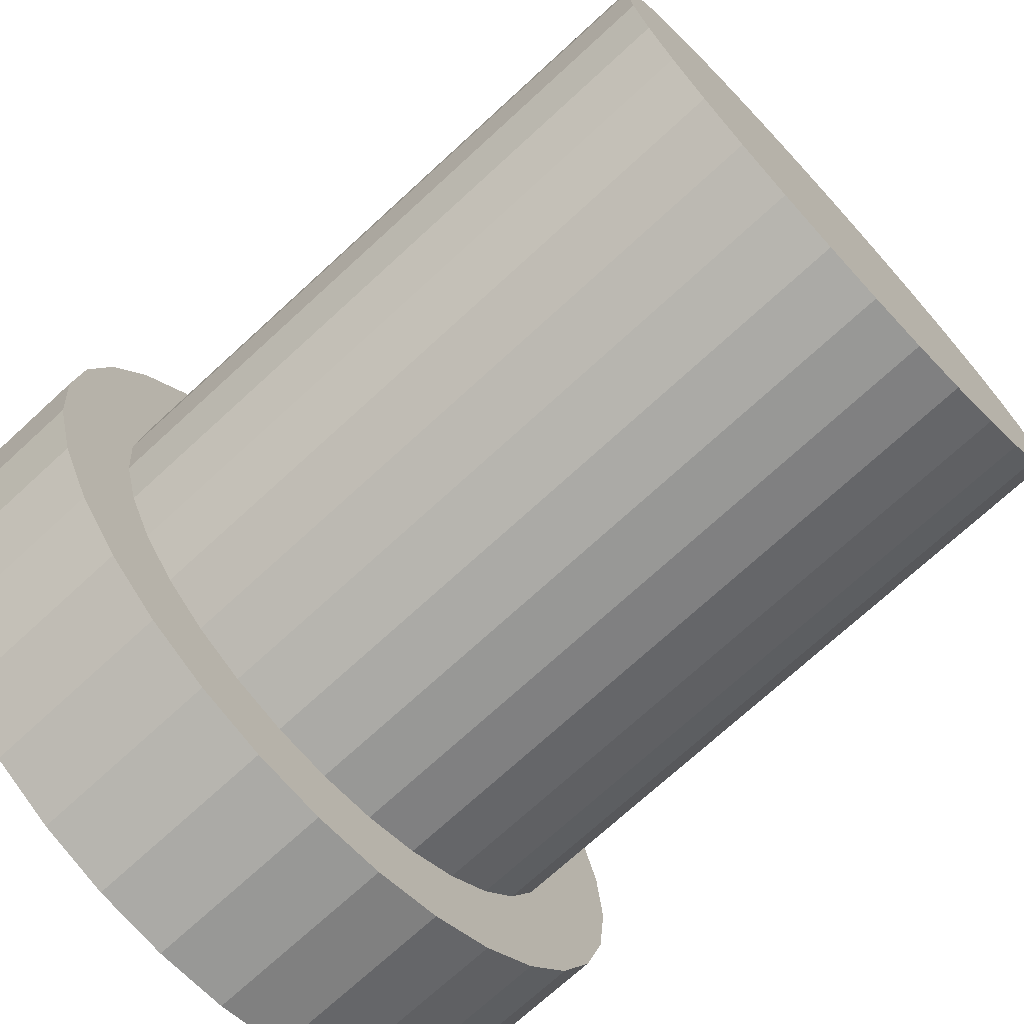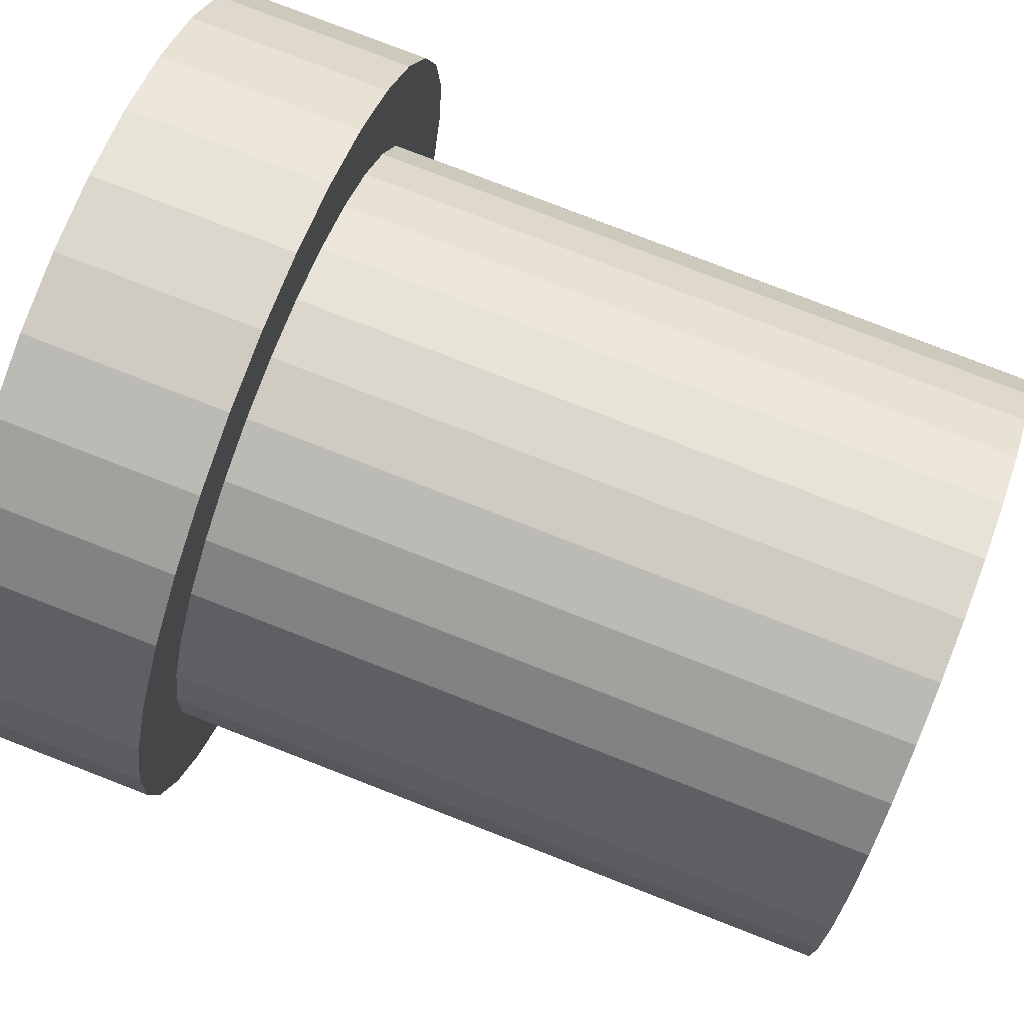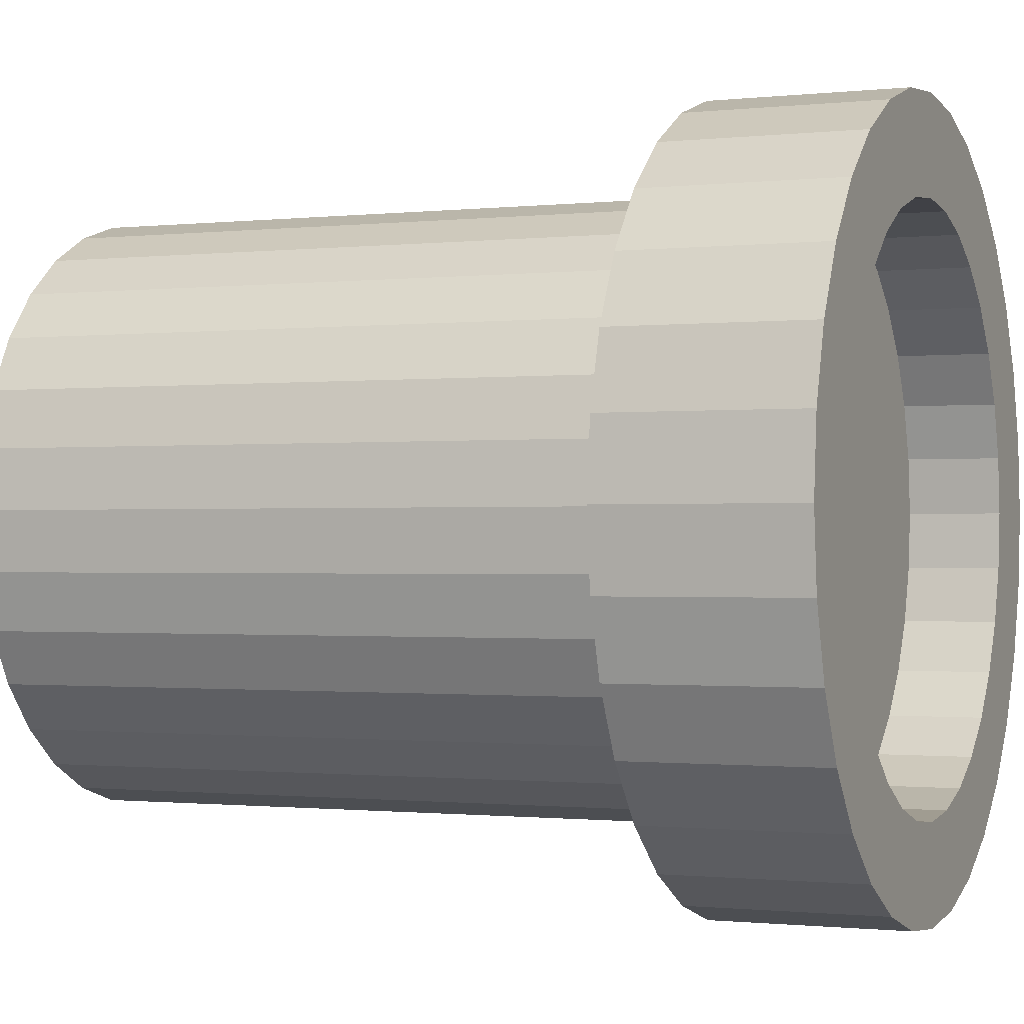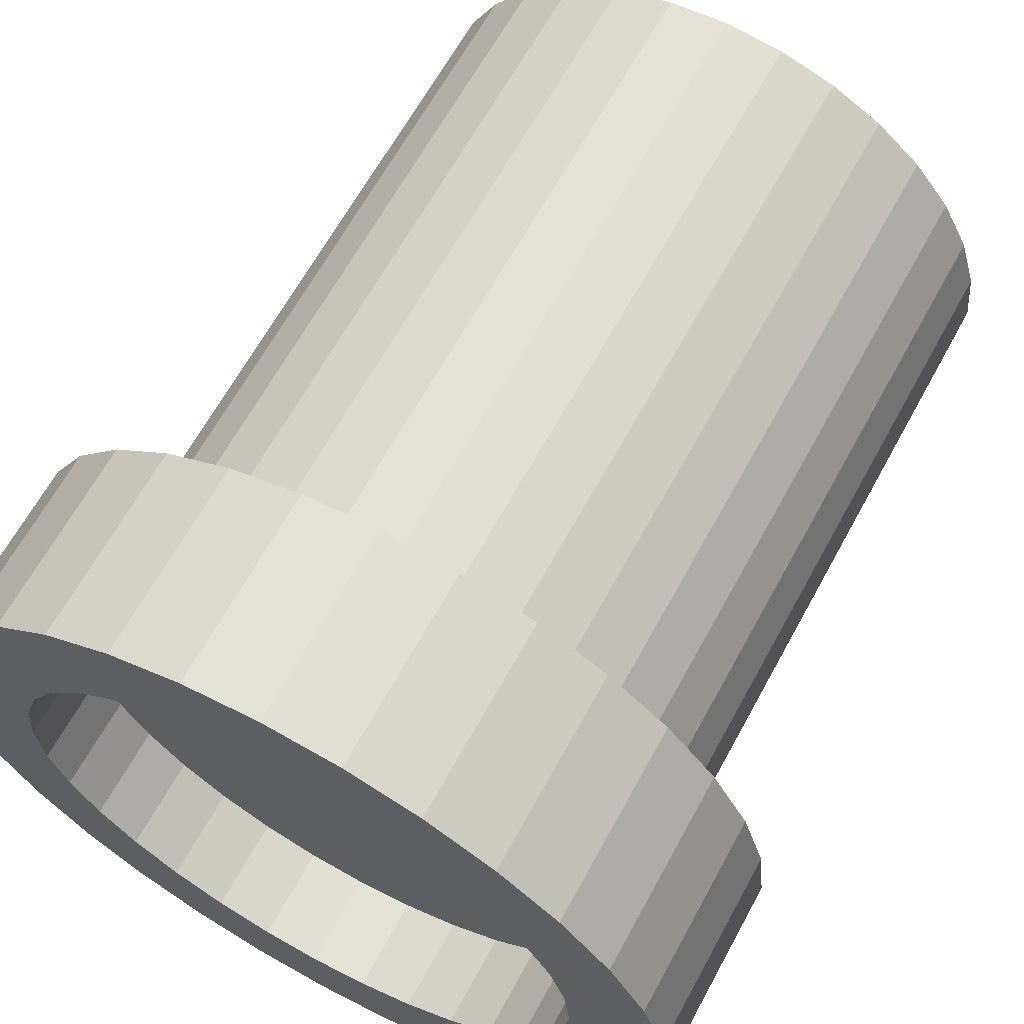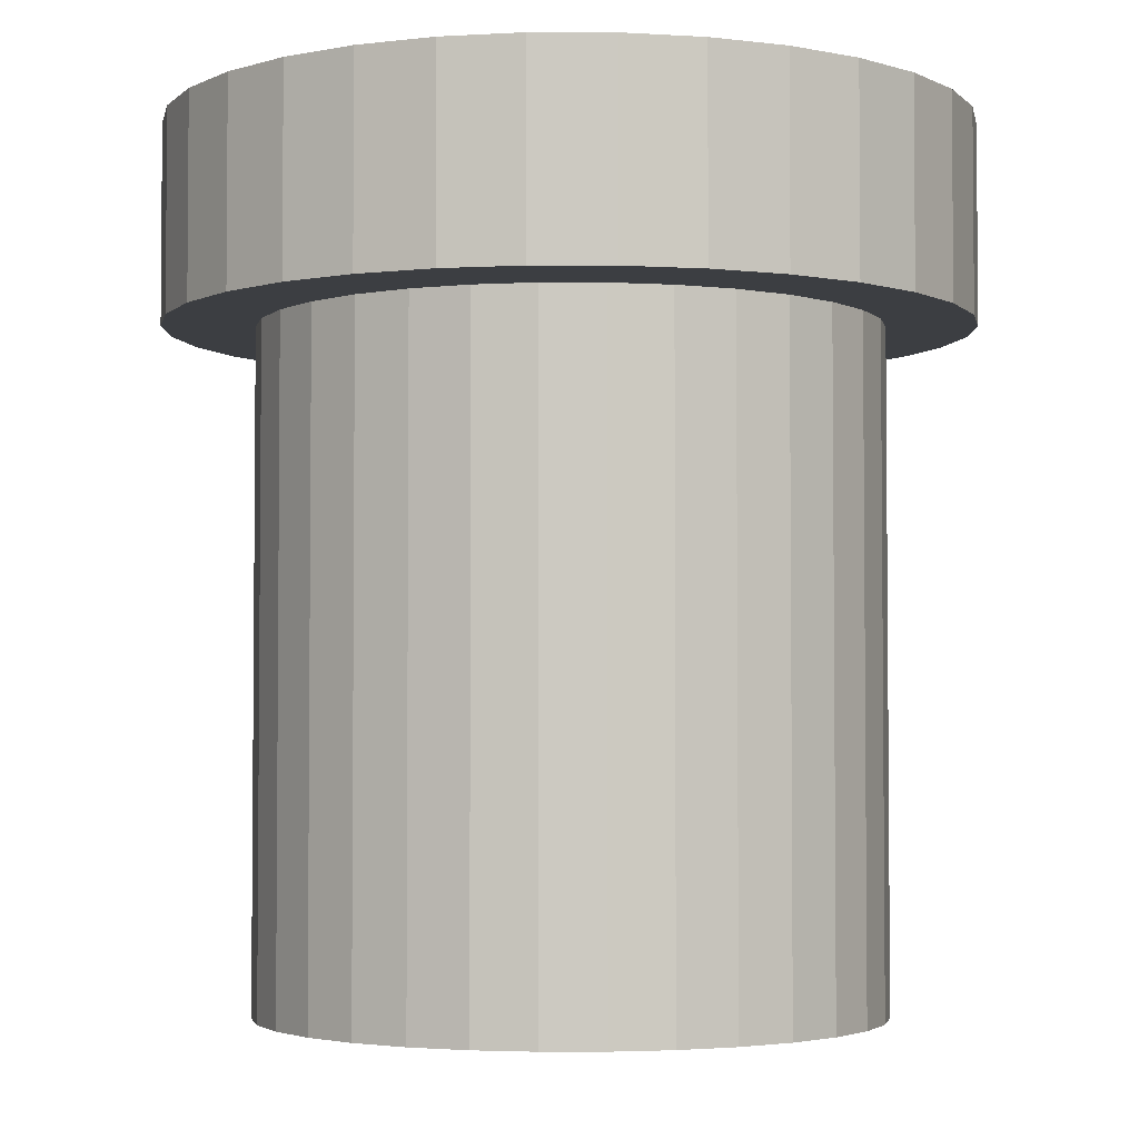
<metadata>
{"format":"obj","ext":"obj","renderer":"f3d","projection":"perspective","resolution":1024,"background":"white","views":[{"elev":-72.3,"azim":-47.4,"up":"+Z"},{"elev":79.0,"azim":-68.8,"up":"+Z"},{"elev":-0.8,"azim":112.6,"up":"+Z"},{"elev":64.6,"azim":-151.4,"up":"+Z"},{"elev":-3.2,"azim":-174.7,"up":"+Y"}]}
</metadata>
<code>
o Cylinder
v 0 -1 -1
v 0 1 -1
v 0.1951 -1 -0.9808
v 0.1951 1 -0.9808
v 0.3827 -1 -0.9239
v 0.3827 1 -0.9239
v 0.5556 -1 -0.8315
v 0.5556 1 -0.8315
v 0.7071 -1 -0.7071
v 0.7071 1 -0.7071
v 0.8315 -1 -0.5556
v 0.8315 1 -0.5556
v 0.9239 -1 -0.3827
v 0.9239 1 -0.3827
v 0.9808 -1 -0.1951
v 0.9808 1 -0.1951
v 1 -1 0
v 1 1 0
v 0.9808 -1 0.1951
v 0.9808 1 0.1951
v 0.9239 -1 0.3827
v 0.9239 1 0.3827
v 0.8315 -1 0.5556
v 0.8315 1 0.5556
v 0.7071 -1 0.7071
v 0.7071 1 0.7071
v 0.5556 -1 0.8315
v 0.5556 1 0.8315
v 0.3827 -1 0.9239
v 0.3827 1 0.9239
v 0.1951 -1 0.9808
v 0.1951 1 0.9808
v -0 -1 1
v -0 1 1
v -0.1951 -1 0.9808
v -0.1951 1 0.9808
v -0.3827 -1 0.9239
v -0.3827 1 0.9239
v -0.5556 -1 0.8315
v -0.5556 1 0.8315
v -0.7071 -1 0.7071
v -0.7071 1 0.7071
v -0.8315 -1 0.5556
v -0.8315 1 0.5556
v -0.9239 -1 0.3827
v -0.9239 1 0.3827
v -0.9808 -1 0.1951
v -0.9808 1 0.1951
v -1 -1 -0
v -1 1 -0
v -0.9808 -1 -0.1951
v -0.9808 1 -0.1951
v -0.9239 -1 -0.3827
v -0.9239 1 -0.3827
v -0.8315 -1 -0.5556
v -0.8315 1 -0.5556
v -0.7071 -1 -0.7071
v -0.7071 1 -0.7071
v -0.5556 -1 -0.8315
v -0.5556 1 -0.8315
v -0.3827 -1 -0.9239
v -0.3827 1 -0.9239
v -0.1951 -1 -0.9808
v -0.1951 1 -0.9808
v 0.1951 1.5 -0.9808
v 0 1.5 -1
v 0.3827 1.5 -0.9239
v 0.5556 1.5 -0.8315
v 0.7071 1.5 -0.7071
v 0.8315 1.5 -0.5556
v 0.9239 1.5 -0.3827
v 0.9808 1.5 -0.1951
v 1 1.5 0
v 0.9808 1.5 0.1951
v 0.9239 1.5 0.3827
v 0.8315 1.5 0.5556
v 0.7071 1.5 0.7071
v 0.5556 1.5 0.8315
v 0.3827 1.5 0.9239
v 0.1951 1.5 0.9808
v -0 1.5 1
v -0.1951 1.5 0.9808
v -0.3827 1.5 0.9239
v -0.5556 1.5 0.8315
v -0.7071 1.5 0.7071
v -0.8315 1.5 0.5556
v -0.9239 1.5 0.3827
v -0.9808 1.5 0.1951
v -1 1.5 -0
v -0.9808 1.5 -0.1951
v -0.9239 1.5 -0.3827
v -0.8315 1.5 -0.5556
v -0.7071 1.5 -0.7071
v -0.5556 1.5 -0.8315
v -0.3827 1.5 -0.9239
v -0.1951 1.5 -0.9808
v 0.003886 1.167 -1.295
v 0.003886 1.813 -1.295
v 0.2562 1.167 -1.27
v 0.2562 1.813 -1.27
v 0.4987 1.167 -1.196
v 0.4987 1.813 -1.196
v 0.7223 1.167 -1.077
v 0.7223 1.813 -1.077
v 0.9183 1.167 -0.9155
v 0.9183 1.813 -0.9155
v 1.079 1.167 -0.7193
v 1.079 1.813 -0.7193
v 1.199 1.167 -0.4954
v 1.199 1.813 -0.4954
v 1.272 1.167 -0.2525
v 1.272 1.813 -0.2525
v 1.297 1.167 0.000101
v 1.297 1.813 0.000101
v 1.272 1.167 0.2527
v 1.272 1.813 0.2527
v 1.199 1.167 0.4956
v 1.199 1.813 0.4956
v 1.079 1.167 0.7195
v 1.079 1.813 0.7195
v 0.9183 1.167 0.9157
v 0.9183 1.813 0.9157
v 0.7223 1.167 1.077
v 0.7223 1.813 1.077
v 0.4987 1.167 1.196
v 0.4987 1.813 1.196
v 0.2562 1.167 1.27
v 0.2562 1.813 1.27
v 0.003886 1.167 1.295
v 0.003886 1.813 1.295
v -0.2484 1.167 1.27
v -0.2484 1.813 1.27
v -0.491 1.167 1.196
v -0.491 1.813 1.196
v -0.7145 1.167 1.077
v -0.7145 1.813 1.077
v -0.9105 1.167 0.9157
v -0.9105 1.813 0.9157
v -1.071 1.167 0.7195
v -1.071 1.813 0.7195
v -1.191 1.167 0.4956
v -1.191 1.813 0.4956
v -1.264 1.167 0.2527
v -1.264 1.813 0.2527
v -1.289 1.167 0.0001
v -1.289 1.813 0.0001
v -1.264 1.167 -0.2525
v -1.264 1.813 -0.2525
v -1.191 1.167 -0.4954
v -1.191 1.813 -0.4954
v -1.071 1.167 -0.7193
v -1.071 1.813 -0.7193
v -0.9105 1.167 -0.9155
v -0.9105 1.813 -0.9155
v -0.7145 1.167 -1.077
v -0.7145 1.813 -1.077
v -0.491 1.167 -1.196
v -0.491 1.813 -1.196
v -0.2484 1.167 -1.27
v -0.2484 1.813 -1.27
v 0 -0.7737 -0.7598
v 0 1 -0.67
v 0.1482 -0.7737 -0.7452
v 0.1307 1 -0.6571
v 0.2908 -0.7737 -0.702
v 0.2564 1 -0.619
v 0.4221 -0.7737 -0.6317
v 0.3722 1 -0.5571
v 0.5373 -0.7737 -0.5373
v 0.4738 1 -0.4738
v 0.6317 -0.7737 -0.4221
v 0.5571 1 -0.3722
v 0.702 -0.7737 -0.2908
v 0.619 1 -0.2564
v 0.7452 -0.7737 -0.1482
v 0.6571 1 -0.1307
v 0.7598 -0.7737 0
v 0.67 1 0
v 0.7452 -0.7737 0.1482
v 0.6571 1 0.1307
v 0.702 -0.7737 0.2908
v 0.619 1 0.2564
v 0.6318 -0.7737 0.4221
v 0.5571 1 0.3722
v 0.5373 -0.7737 0.5373
v 0.4738 1 0.4738
v 0.4221 -0.7737 0.6318
v 0.3722 1 0.5571
v 0.2908 -0.7737 0.702
v 0.2564 1 0.619
v 0.1482 -0.7737 0.7452
v 0.1307 1 0.6571
v -0 -0.7737 0.7598
v -0 1 0.67
v -0.1482 -0.7737 0.7452
v -0.1307 1 0.6571
v -0.2908 -0.7737 0.702
v -0.2564 1 0.619
v -0.4221 -0.7737 0.6317
v -0.3722 1 0.5571
v -0.5373 -0.7737 0.5373
v -0.4738 1 0.4738
v -0.6317 -0.7737 0.4221
v -0.5571 1 0.3722
v -0.702 -0.7737 0.2908
v -0.619 1 0.2564
v -0.7452 -0.7737 0.1482
v -0.6571 1 0.1307
v -0.7598 -0.7737 -0
v -0.67 1 -0
v -0.7452 -0.7737 -0.1482
v -0.6571 1 -0.1307
v -0.702 -0.7737 -0.2908
v -0.619 1 -0.2564
v -0.6318 -0.7737 -0.4221
v -0.5571 1 -0.3722
v -0.5373 -0.7737 -0.5373
v -0.4738 1 -0.4738
v -0.4221 -0.7737 -0.6317
v -0.3722 1 -0.5571
v -0.2908 -0.7737 -0.702
v -0.2564 1 -0.619
v -0.1482 -0.7737 -0.7452
v -0.1307 1 -0.6571
v 0.1482 1.274 -0.7452
v 0 1.274 -0.7598
v 0.2908 1.274 -0.702
v 0.4221 1.274 -0.6317
v 0.5373 1.274 -0.5373
v 0.6317 1.274 -0.4221
v 0.702 1.274 -0.2908
v 0.7452 1.274 -0.1482
v 0.7598 1.274 0
v 0.7452 1.274 0.1482
v 0.702 1.274 0.2908
v 0.6318 1.274 0.4221
v 0.5373 1.274 0.5373
v 0.4221 1.274 0.6318
v 0.2908 1.274 0.702
v 0.1482 1.274 0.7452
v -0 1.274 0.7598
v -0.1482 1.274 0.7452
v -0.2908 1.274 0.702
v -0.4221 1.274 0.6317
v -0.5373 1.274 0.5373
v -0.6317 1.274 0.4221
v -0.702 1.274 0.2908
v -0.7452 1.274 0.1482
v -0.7598 1.274 -0
v -0.7452 1.274 -0.1482
v -0.702 1.274 -0.2908
v -0.6318 1.274 -0.4221
v -0.5373 1.274 -0.5373
v -0.4221 1.274 -0.6317
v -0.2908 1.274 -0.702
v -0.1482 1.274 -0.7452
v 0.003886 1.167 -0.9647
v 0.003886 1.813 -0.9647
v 0.1917 1.167 -0.9462
v 0.1917 1.813 -0.9462
v 0.3723 1.167 -0.8914
v 0.3723 1.813 -0.8914
v 0.5388 1.167 -0.8023
v 0.5388 1.813 -0.8023
v 0.6848 1.167 -0.6823
v 0.6848 1.813 -0.6823
v 0.8046 1.167 -0.5361
v 0.8046 1.813 -0.5361
v 0.8936 1.167 -0.3693
v 0.8936 1.813 -0.3693
v 0.9485 1.167 -0.1882
v 0.9485 1.813 -0.1882
v 0.967 1.167 0.000101
v 0.967 1.813 0.000101
v 0.9485 1.167 0.1884
v 0.9485 1.813 0.1884
v 0.8936 1.167 0.3695
v 0.8936 1.813 0.3695
v 0.8046 1.167 0.5363
v 0.8046 1.813 0.5363
v 0.6848 1.167 0.6825
v 0.6848 1.813 0.6825
v 0.5388 1.167 0.8025
v 0.5388 1.813 0.8025
v 0.3723 1.167 0.8916
v 0.3723 1.813 0.8916
v 0.1917 1.167 0.9464
v 0.1917 1.813 0.9464
v 0.003886 1.167 0.9649
v 0.003886 1.813 0.9649
v -0.1839 1.167 0.9464
v -0.1839 1.813 0.9464
v -0.3645 1.167 0.8916
v -0.3645 1.813 0.8916
v -0.531 1.167 0.8025
v -0.531 1.813 0.8025
v -0.677 1.167 0.6825
v -0.677 1.813 0.6825
v -0.7968 1.167 0.5363
v -0.7968 1.813 0.5363
v -0.8859 1.167 0.3695
v -0.8859 1.813 0.3695
v -0.9407 1.167 0.1884
v -0.9407 1.813 0.1884
v -0.9592 1.167 0.0001
v -0.9592 1.813 0.0001
v -0.9407 1.167 -0.1882
v -0.9407 1.813 -0.1882
v -0.8859 1.167 -0.3693
v -0.8859 1.813 -0.3693
v -0.7968 1.167 -0.5361
v -0.7968 1.813 -0.5361
v -0.677 1.167 -0.6823
v -0.677 1.813 -0.6823
v -0.531 1.167 -0.8023
v -0.531 1.813 -0.8023
v -0.3645 1.167 -0.8914
v -0.3645 1.813 -0.8914
v -0.1839 1.167 -0.9462
v -0.1839 1.813 -0.9462
f 1 2 4 3
f 3 4 6 5
f 5 6 8 7
f 7 8 10 9
f 9 10 12 11
f 11 12 14 13
f 13 14 16 15
f 15 16 18 17
f 17 18 20 19
f 19 20 22 21
f 21 22 24 23
f 23 24 26 25
f 25 26 28 27
f 27 28 30 29
f 29 30 32 31
f 31 32 34 33
f 33 34 36 35
f 35 36 38 37
f 37 38 40 39
f 39 40 42 41
f 41 42 44 43
f 43 44 46 45
f 45 46 48 47
f 47 48 50 49
f 49 50 52 51
f 51 52 54 53
f 53 54 56 55
f 55 56 58 57
f 57 58 60 59
f 59 60 62 61
f 36 34 81 82
f 61 62 64 63
f 63 64 2 1
f 1 3 5 7 9 11 13 15 17 19 21 23 25 27 29 31 33 35 37 39 41 43 45 47 49 51 53 55 57 59 61 63
f 65 66 96 95 94 93 92 91 90 89 88 87 86 85 84 83 82 81 80 79 78 77 76 75 74 73 72 71 70 69 68 67
f 54 52 90 91
f 10 8 68 69
f 28 26 77 78
f 46 44 86 87
f 64 62 95 96
f 20 18 73 74
f 38 36 82 83
f 56 54 91 92
f 12 10 69 70
f 30 28 78 79
f 48 46 87 88
f 4 2 66 65
f 2 64 96 66
f 22 20 74 75
f 40 38 83 84
f 58 56 92 93
f 14 12 70 71
f 32 30 79 80
f 50 48 88 89
f 6 4 65 67
f 24 22 75 76
f 42 40 84 85
f 60 58 93 94
f 16 14 71 72
f 34 32 80 81
f 52 50 89 90
f 8 6 67 68
f 26 24 76 77
f 44 42 85 86
f 62 60 94 95
f 18 16 72 73
f 97 98 100 99
f 99 100 102 101
f 101 102 104 103
f 103 104 106 105
f 105 106 108 107
f 107 108 110 109
f 109 110 112 111
f 111 112 114 113
f 113 114 116 115
f 115 116 118 117
f 117 118 120 119
f 119 120 122 121
f 121 122 124 123
f 123 124 126 125
f 125 126 128 127
f 127 128 130 129
f 129 130 132 131
f 131 132 134 133
f 133 134 136 135
f 135 136 138 137
f 137 138 140 139
f 139 140 142 141
f 141 142 144 143
f 143 144 146 145
f 145 146 148 147
f 147 148 150 149
f 149 150 152 151
f 151 152 154 153
f 153 154 156 155
f 155 156 158 157
f 157 158 160 159
f 159 160 98 97
f 161 163 164 162
f 163 165 166 164
f 165 167 168 166
f 167 169 170 168
f 169 171 172 170
f 171 173 174 172
f 173 175 176 174
f 175 177 178 176
f 177 179 180 178
f 179 181 182 180
f 181 183 184 182
f 183 185 186 184
f 185 187 188 186
f 187 189 190 188
f 189 191 192 190
f 191 193 194 192
f 193 195 196 194
f 195 197 198 196
f 197 199 200 198
f 199 201 202 200
f 201 203 204 202
f 203 205 206 204
f 205 207 208 206
f 207 209 210 208
f 209 211 212 210
f 211 213 214 212
f 213 215 216 214
f 215 217 218 216
f 217 219 220 218
f 219 221 222 220
f 196 242 241 194
f 221 223 224 222
f 223 161 162 224
f 161 223 221 219 217 215 213 211 209 207 205 203 201 199 197 195 193 191 189 187 185 183 181 179 177 175 173 171 169 167 165 163
f 225 227 228 229 230 231 232 233 234 235 236 237 238 239 240 241 242 243 244 245 246 247 248 249 250 251 252 253 254 255 256 226
f 214 251 250 212
f 170 229 228 168
f 188 238 237 186
f 206 247 246 204
f 224 256 255 222
f 180 234 233 178
f 198 243 242 196
f 216 252 251 214
f 172 230 229 170
f 190 239 238 188
f 208 248 247 206
f 164 225 226 162
f 162 226 256 224
f 182 235 234 180
f 200 244 243 198
f 218 253 252 216
f 174 231 230 172
f 192 240 239 190
f 210 249 248 208
f 166 227 225 164
f 184 236 235 182
f 202 245 244 200
f 220 254 253 218
f 176 232 231 174
f 194 241 240 192
f 212 250 249 210
f 168 228 227 166
f 186 237 236 184
f 204 246 245 202
f 222 255 254 220
f 178 233 232 176
f 257 259 260 258
f 259 261 262 260
f 261 263 264 262
f 263 265 266 264
f 265 267 268 266
f 267 269 270 268
f 269 271 272 270
f 271 273 274 272
f 273 275 276 274
f 275 277 278 276
f 277 279 280 278
f 279 281 282 280
f 281 283 284 282
f 283 285 286 284
f 285 287 288 286
f 287 289 290 288
f 289 291 292 290
f 291 293 294 292
f 293 295 296 294
f 295 297 298 296
f 297 299 300 298
f 299 301 302 300
f 301 303 304 302
f 303 305 306 304
f 305 307 308 306
f 307 309 310 308
f 309 311 312 310
f 311 313 314 312
f 313 315 316 314
f 315 317 318 316
f 317 319 320 318
f 319 257 258 320
f 97 99 259 257
f 100 98 258 260
f 99 101 261 259
f 102 100 260 262
f 101 103 263 261
f 104 102 262 264
f 103 105 265 263
f 106 104 264 266
f 105 107 267 265
f 108 106 266 268
f 107 109 269 267
f 110 108 268 270
f 109 111 271 269
f 112 110 270 272
f 111 113 273 271
f 114 112 272 274
f 113 115 275 273
f 116 114 274 276
f 115 117 277 275
f 118 116 276 278
f 117 119 279 277
f 120 118 278 280
f 119 121 281 279
f 122 120 280 282
f 121 123 283 281
f 124 122 282 284
f 123 125 285 283
f 126 124 284 286
f 125 127 287 285
f 128 126 286 288
f 127 129 289 287
f 130 128 288 290
f 129 131 291 289
f 132 130 290 292
f 131 133 293 291
f 134 132 292 294
f 133 135 295 293
f 136 134 294 296
f 135 137 297 295
f 138 136 296 298
f 137 139 299 297
f 140 138 298 300
f 139 141 301 299
f 142 140 300 302
f 141 143 303 301
f 144 142 302 304
f 143 145 305 303
f 146 144 304 306
f 145 147 307 305
f 148 146 306 308
f 147 149 309 307
f 150 148 308 310
f 149 151 311 309
f 152 150 310 312
f 151 153 313 311
f 154 152 312 314
f 153 155 315 313
f 156 154 314 316
f 155 157 317 315
f 158 156 316 318
f 157 159 319 317
f 160 158 318 320
f 159 97 257 319
f 98 160 320 258

</code>
